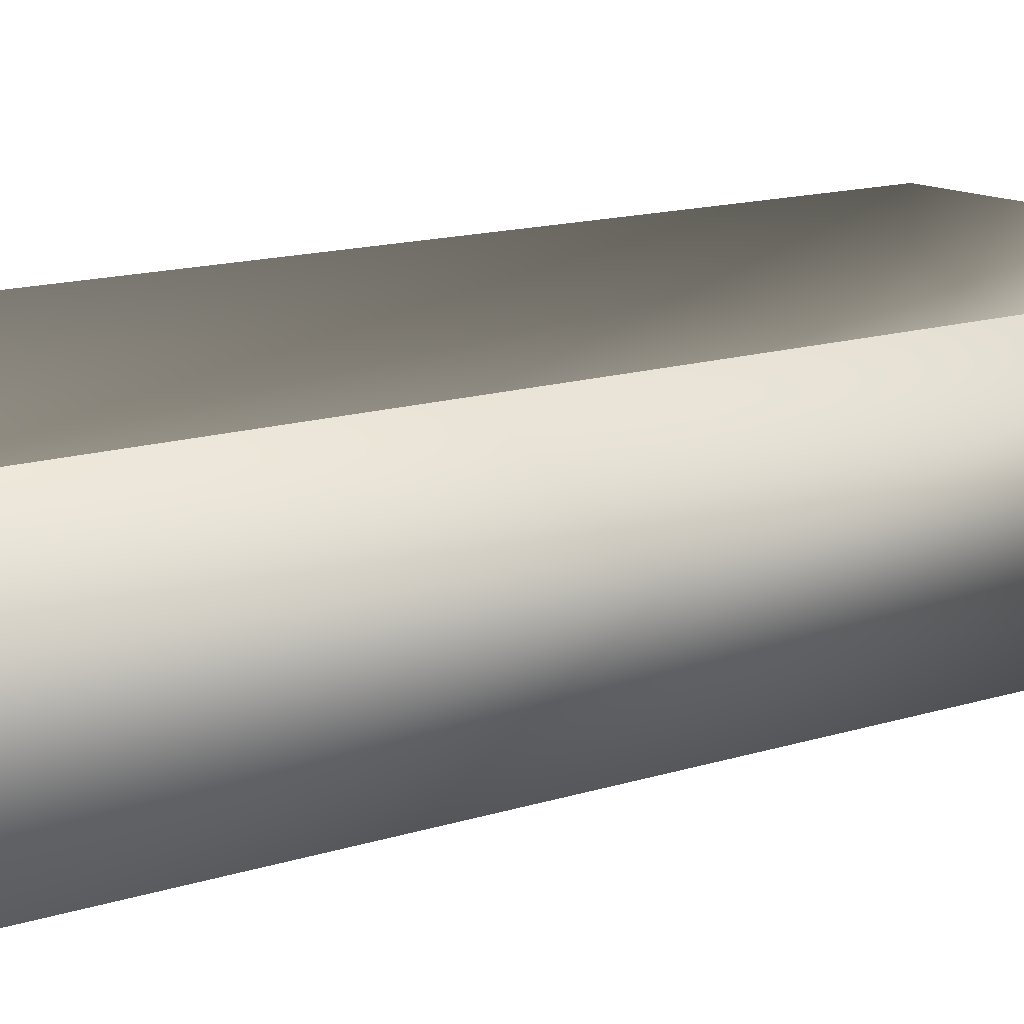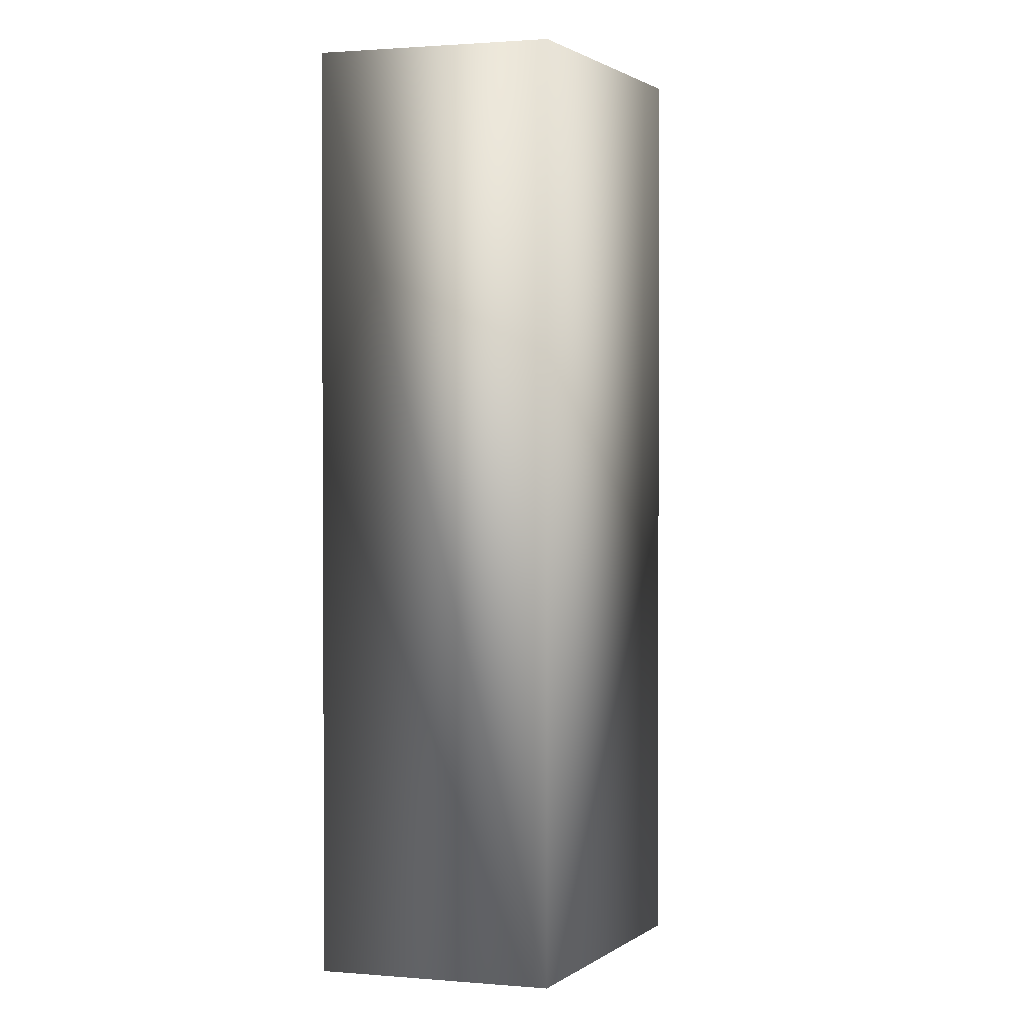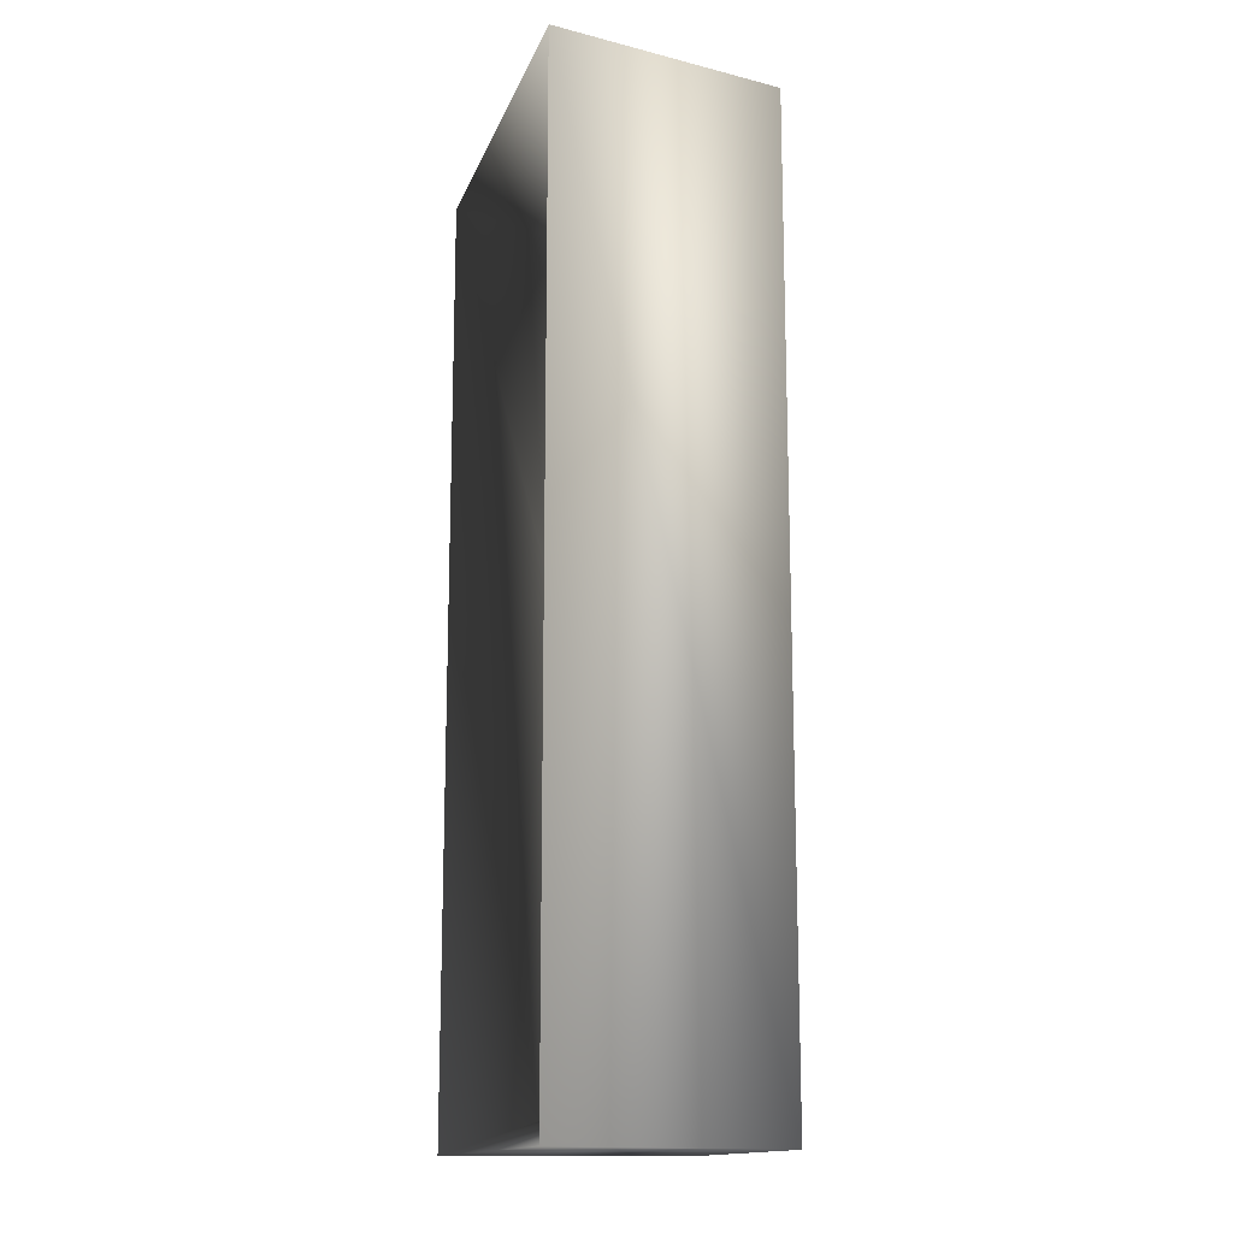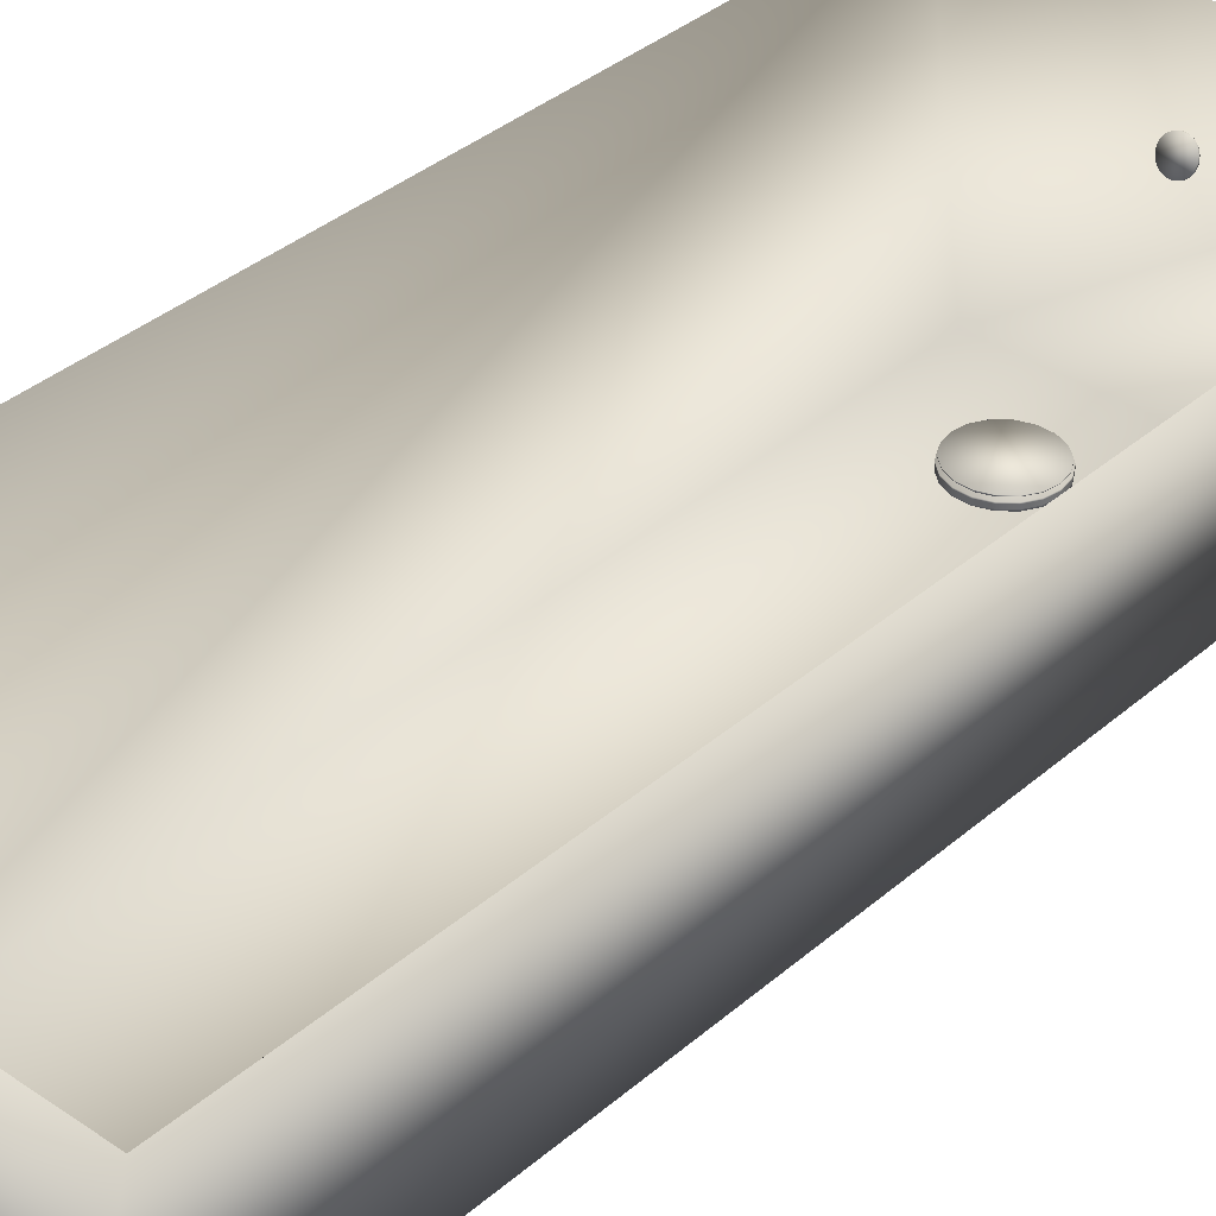
<metadata>
{"format":"obj","ext":"obj","renderer":"f3d","projection":"perspective","resolution":1024,"background":"white","views":[{"elev":13.2,"azim":52.8,"up":"+Y"},{"elev":1.7,"azim":-61.6,"up":"+Z"},{"elev":-14.7,"azim":-105.8,"up":"+Z"},{"elev":36.4,"azim":41.8,"up":"+Y"}]}
</metadata>
<code>
v  -9.228 1.288 27.52
v  -9.228 1.288 -39.41
v  10.75 1.572 -39.41
v  10.75 1.572 27.52
v  -6.783 3.352 22.41
v  8.693 3.535 22.41
v  8.693 3.535 -34.29
v  -6.783 3.352 -34.29
v  14.55 17.72 27.52
v  -13.01 17.72 27.52
v  14.55 17.72 -39.41
v  -13.01 17.72 -39.41
o BathTub
g BathTub
f 1 2 3 4
f 5 6 7 8
f 1 4 9 10
f 4 3 11 9
f 3 2 12 11
f 2 1 10 12
f 10 9 6 5
f 9 11 7 6
f 11 12 8 7
f 12 10 5 8
v  2.929 3.588 -26.77
v  2.488 3.588 -26
v  1.814 3.588 -25.44
v  0.9862 3.588 -25.14
v  0.1057 3.588 -25.14
v  -0.7218 3.588 -25.44
v  -1.396 3.588 -26
v  -1.837 3.588 -26.77
v  -1.99 3.588 -27.63
v  -1.837 3.588 -28.5
v  -1.396 3.588 -29.26
v  -0.7218 3.588 -29.83
v  0.1057 3.588 -30.13
v  0.9862 3.588 -30.13
v  1.814 3.588 -29.83
v  2.488 3.588 -29.26
v  2.929 3.588 -28.5
v  3.082 3.588 -27.63
v  2.929 3.667 -28.5
v  3.082 3.667 -27.63
v  2.488 3.667 -29.26
v  1.814 3.667 -29.83
v  0.9862 3.667 -30.13
v  0.1057 3.667 -30.13
v  -0.7218 3.667 -29.83
v  -1.396 3.667 -29.26
v  -1.837 3.667 -28.5
v  -1.99 3.667 -27.63
v  -1.837 3.667 -26.77
v  -1.396 3.667 -26
v  -0.7218 3.667 -25.44
v  0.1057 3.667 -25.14
v  0.9862 3.667 -25.14
v  1.814 3.667 -25.44
v  2.488 3.667 -26
v  2.929 3.667 -26.77
v  2.929 3.745 -28.5
v  3.082 3.745 -27.63
v  2.488 3.745 -29.26
v  1.814 3.745 -29.83
v  0.9862 3.745 -30.13
v  0.1057 3.745 -30.13
v  -0.7218 3.745 -29.83
v  -1.396 3.745 -29.26
v  -1.837 3.745 -28.5
v  -1.99 3.745 -27.63
v  -1.837 3.745 -26.77
v  -1.396 3.745 -26
v  -0.7218 3.745 -25.44
v  0.1057 3.745 -25.14
v  0.9862 3.745 -25.14
v  1.814 3.745 -25.44
v  2.488 3.745 -26
v  2.929 3.745 -26.77
v  2.929 3.824 -28.5
v  3.082 3.824 -27.63
v  2.488 3.824 -29.26
v  1.814 3.824 -29.83
v  0.9862 3.824 -30.13
v  0.1057 3.824 -30.13
v  -0.7218 3.824 -29.83
v  -1.396 3.824 -29.26
v  -1.837 3.824 -28.5
v  -1.99 3.824 -27.63
v  -1.837 3.824 -26.77
v  -1.396 3.824 -26
v  -0.7218 3.824 -25.44
v  0.1057 3.824 -25.14
v  0.9862 3.824 -25.14
v  1.814 3.824 -25.44
v  2.488 3.824 -26
v  2.929 3.824 -26.77
v  2.929 3.903 -28.5
v  3.082 3.903 -27.63
v  2.488 3.903 -29.26
v  1.814 3.903 -29.83
v  0.9862 3.903 -30.13
v  0.1057 3.903 -30.13
v  -0.7218 3.903 -29.83
v  -1.396 3.903 -29.26
v  -1.837 3.903 -28.5
v  -1.99 3.903 -27.63
v  -1.837 3.903 -26.77
v  -1.396 3.903 -26
v  -0.7218 3.903 -25.44
v  0.1057 3.903 -25.14
v  0.9862 3.903 -25.14
v  1.814 3.903 -25.44
v  2.488 3.903 -26
v  2.929 3.903 -26.77
v  2.929 3.981 -28.5
v  3.082 3.981 -27.63
v  2.488 3.981 -29.26
v  1.814 3.981 -29.83
v  0.9862 3.981 -30.13
v  0.1057 3.981 -30.13
v  -0.7218 3.981 -29.83
v  -1.396 3.981 -29.26
v  -1.837 3.981 -28.5
v  -1.99 3.981 -27.63
v  -1.837 3.981 -26.77
v  -1.396 3.981 -26
v  -0.7218 3.981 -25.44
v  0.1057 3.981 -25.14
v  0.9862 3.981 -25.14
v  1.814 3.981 -25.44
v  2.488 3.981 -26
v  2.929 3.981 -26.77
o Cylinder001
g Cylinder001
f 13 14 15 16 17 18 19 20 21 22 23 24 25 26 27 28 29 30
f 30 29 31 32
f 29 28 33 31
f 28 27 34 33
f 27 26 35 34
f 26 25 36 35
f 25 24 37 36
f 24 23 38 37
f 23 22 39 38
f 22 21 40 39
f 21 20 41 40
f 20 19 42 41
f 19 18 43 42
f 18 17 44 43
f 17 16 45 44
f 16 15 46 45
f 15 14 47 46
f 14 13 48 47
f 13 30 32 48
f 32 31 49 50
f 31 33 51 49
f 33 34 52 51
f 34 35 53 52
f 35 36 54 53
f 36 37 55 54
f 37 38 56 55
f 38 39 57 56
f 39 40 58 57
f 40 41 59 58
f 41 42 60 59
f 42 43 61 60
f 43 44 62 61
f 44 45 63 62
f 45 46 64 63
f 46 47 65 64
f 47 48 66 65
f 48 32 50 66
f 50 49 67 68
f 49 51 69 67
f 51 52 70 69
f 52 53 71 70
f 53 54 72 71
f 54 55 73 72
f 55 56 74 73
f 56 57 75 74
f 57 58 76 75
f 58 59 77 76
f 59 60 78 77
f 60 61 79 78
f 61 62 80 79
f 62 63 81 80
f 63 64 82 81
f 64 65 83 82
f 65 66 84 83
f 66 50 68 84
f 68 67 85 86
f 67 69 87 85
f 69 70 88 87
f 70 71 89 88
f 71 72 90 89
f 72 73 91 90
f 73 74 92 91
f 74 75 93 92
f 75 76 94 93
f 76 77 95 94
f 77 78 96 95
f 78 79 97 96
f 79 80 98 97
f 80 81 99 98
f 81 82 100 99
f 82 83 101 100
f 83 84 102 101
f 84 68 86 102
f 86 85 103 104
f 85 87 105 103
f 87 88 106 105
f 88 89 107 106
f 89 90 108 107
f 90 91 109 108
f 91 92 110 109
f 92 93 111 110
f 93 94 112 111
f 94 95 113 112
f 95 96 114 113
f 96 97 115 114
f 97 98 116 115
f 98 99 117 116
f 99 100 118 117
f 100 101 119 118
f 101 102 120 119
f 102 86 104 120
f 120 104 103 105 106 107 108 109 110 111 112 113 114 115 116 117 118 119
v  2.463 3.996 -26.7
v  2.109 3.996 -26.1
v  1.566 3.996 -25.65
v  0.9002 3.996 -25.41
v  0.1917 3.996 -25.41
v  -0.474 3.996 -25.65
v  -1.017 3.996 -26.1
v  -1.371 3.996 -26.7
v  -1.494 3.996 -27.39
v  -1.631 3.989 -28.34
v  -1.349 3.986 -29.2
v  -0.6906 3.986 -29.75
v  0.1165 3.986 -30.04
v  0.9754 3.986 -30.04
v  1.782 3.986 -29.75
v  2.441 3.986 -29.2
v  2.723 3.989 -28.34
v  2.586 3.996 -27.39
v  2.723 4.031 -28.34
v  2.586 4.033 -27.39
v  2.441 4.03 -29.2
v  1.782 4.03 -29.75
v  0.9754 4.03 -30.04
v  0.1165 4.03 -30.04
v  -0.6906 4.03 -29.75
v  -1.349 4.03 -29.2
v  -1.631 4.031 -28.34
v  -1.494 4.033 -27.39
v  -1.371 4.033 -26.7
v  -1.017 4.033 -26.1
v  -0.474 4.033 -25.65
v  0.1917 4.033 -25.41
v  0.9002 4.033 -25.41
v  1.566 4.033 -25.65
v  2.109 4.033 -26.1
v  2.463 4.033 -26.7
v  2.723 4.073 -28.34
v  2.586 4.07 -27.39
v  2.441 4.075 -29.2
v  1.782 4.075 -29.75
v  0.9754 4.075 -30.04
v  0.1165 4.075 -30.04
v  -0.6906 4.075 -29.75
v  -1.349 4.075 -29.2
v  -1.631 4.073 -28.34
v  -1.494 4.07 -27.39
v  -1.371 4.07 -26.7
v  -1.017 4.07 -26.1
v  -0.474 4.07 -25.65
v  0.1917 4.07 -25.41
v  0.9002 4.07 -25.41
v  1.566 4.07 -25.65
v  2.109 4.07 -26.1
v  2.463 4.07 -26.7
v  2.87 4.12 -28.47
v  2.724 4.112 -27.45
v  2.441 4.12 -29.2
v  1.782 4.12 -29.75
v  0.9754 4.12 -30.04
v  0.1165 4.12 -30.04
v  -0.6906 4.12 -29.75
v  -1.349 4.12 -29.2
v  -1.778 4.12 -28.47
v  -1.632 4.112 -27.45
v  -1.501 4.112 -26.72
v  -1.123 4.112 -26.07
v  -0.5431 4.112 -25.59
v  0.1677 4.112 -25.34
v  0.9242 4.112 -25.34
v  1.635 4.112 -25.59
v  2.215 4.112 -26.07
v  2.593 4.112 -26.72
v  2.87 4.165 -28.47
v  3.019 4.165 -27.64
v  2.441 4.165 -29.2
v  1.782 4.165 -29.75
v  0.9754 4.165 -30.04
v  0.1165 4.165 -30.04
v  -0.6906 4.165 -29.75
v  -1.349 4.165 -29.2
v  -1.778 4.165 -28.47
v  -1.927 4.165 -27.64
v  -1.778 4.165 -26.8
v  -1.349 4.165 -26.07
v  -0.6906 4.165 -25.52
v  0.1165 4.165 -25.24
v  0.9754 4.165 -25.24
v  1.782 4.165 -25.52
v  2.441 4.165 -26.07
v  2.87 4.165 -26.8
v  2.87 4.21 -28.47
v  3.019 4.21 -27.64
v  2.441 4.21 -29.2
v  1.782 4.21 -29.75
v  0.9754 4.21 -30.04
v  0.1165 4.21 -30.04
v  -0.6906 4.21 -29.75
v  -1.349 4.21 -29.2
v  -1.778 4.21 -28.47
v  -1.927 4.21 -27.64
v  -1.778 4.21 -26.8
v  -1.349 4.21 -26.07
v  -0.6906 4.21 -25.52
v  0.1165 4.21 -25.24
v  0.9754 4.21 -25.24
v  1.782 4.21 -25.52
v  2.441 4.21 -26.07
v  2.87 4.21 -26.8
o Cylinder002
g Cylinder002
f 121 122 123 124 125 126 127 128 129 130 131 132 133 134 135 136 137 138
f 138 137 139 140
f 137 136 141 139
f 136 135 142 141
f 135 134 143 142
f 134 133 144 143
f 133 132 145 144
f 132 131 146 145
f 131 130 147 146
f 130 129 148 147
f 129 128 149 148
f 128 127 150 149
f 127 126 151 150
f 126 125 152 151
f 125 124 153 152
f 124 123 154 153
f 123 122 155 154
f 122 121 156 155
f 121 138 140 156
f 140 139 157 158
f 139 141 159 157
f 141 142 160 159
f 142 143 161 160
f 143 144 162 161
f 144 145 163 162
f 145 146 164 163
f 146 147 165 164
f 147 148 166 165
f 148 149 167 166
f 149 150 168 167
f 150 151 169 168
f 151 152 170 169
f 152 153 171 170
f 153 154 172 171
f 154 155 173 172
f 155 156 174 173
f 156 140 158 174
f 158 157 175 176
f 157 159 177 175
f 159 160 178 177
f 160 161 179 178
f 161 162 180 179
f 162 163 181 180
f 163 164 182 181
f 164 165 183 182
f 165 166 184 183
f 166 167 185 184
f 167 168 186 185
f 168 169 187 186
f 169 170 188 187
f 170 171 189 188
f 171 172 190 189
f 172 173 191 190
f 173 174 192 191
f 174 158 176 192
f 176 175 193 194
f 175 177 195 193
f 177 178 196 195
f 178 179 197 196
f 179 180 198 197
f 180 181 199 198
f 181 182 200 199
f 182 183 201 200
f 183 184 202 201
f 184 185 203 202
f 185 186 204 203
f 186 187 205 204
f 187 188 206 205
f 188 189 207 206
f 189 190 208 207
f 190 191 209 208
f 191 192 210 209
f 192 176 194 210
f 194 193 211 212
f 193 195 213 211
f 195 196 214 213
f 196 197 215 214
f 197 198 216 215
f 198 199 217 216
f 199 200 218 217
f 200 201 219 218
f 201 202 220 219
f 202 203 221 220
f 203 204 222 221
f 204 205 223 222
f 205 206 224 223
f 206 207 225 224
f 207 208 226 225
f 208 209 227 226
f 209 210 228 227
f 210 194 212 228
f 228 212 211 213 214 215 216 217 218 219 220 221 222 223 224 225 226 227
v  1.335 12.19 -37.09
v  1.173 11.93 -37
v  0.9264 11.73 -36.93
v  0.6234 11.63 -36.89
v  0.3009 11.63 -36.89
v  -0.0022 11.73 -36.93
v  -0.2493 11.93 -37
v  -0.4105 12.19 -37.09
v  -0.4665 12.49 -37.2
v  -0.4105 12.79 -37.31
v  -0.2493 13.05 -37.41
v  -0.0022 13.24 -37.48
v  0.3009 13.35 -37.52
v  0.6234 13.35 -37.52
v  0.9264 13.24 -37.48
v  1.173 13.05 -37.41
v  1.335 12.79 -37.31
v  1.391 12.49 -37.2
v  1.335 12.79 -37.3
v  1.391 12.49 -37.19
v  1.173 13.05 -37.39
v  0.9264 13.25 -37.47
v  0.6234 13.35 -37.5
v  0.3009 13.35 -37.5
v  -0.0022 13.25 -37.47
v  -0.2493 13.05 -37.39
v  -0.4105 12.79 -37.3
v  -0.4665 12.49 -37.19
v  -0.4105 12.2 -37.08
v  -0.2493 11.93 -36.98
v  -0.0022 11.74 -36.91
v  0.3009 11.64 -36.87
v  0.6234 11.64 -36.87
v  0.9264 11.74 -36.91
v  1.173 11.93 -36.98
v  1.335 12.2 -37.08
v  1.335 12.8 -37.28
v  1.391 12.5 -37.17
v  1.173 13.06 -37.38
v  0.9264 13.25 -37.45
v  0.6234 13.36 -37.49
v  0.3009 13.36 -37.49
v  -0.0022 13.25 -37.45
v  -0.2493 13.06 -37.38
v  -0.4105 12.8 -37.28
v  -0.4665 12.5 -37.17
v  -0.4105 12.2 -37.06
v  -0.2493 11.94 -36.97
v  -0.0022 11.75 -36.9
v  0.3009 11.64 -36.86
v  0.6234 11.64 -36.86
v  0.9264 11.75 -36.9
v  1.173 11.94 -36.97
v  1.335 12.2 -37.06
v  1.335 12.8 -37.27
v  1.391 12.51 -37.16
v  1.173 13.07 -37.37
v  0.9264 13.26 -37.44
v  0.6234 13.36 -37.47
v  0.3009 13.36 -37.47
v  -0.0022 13.26 -37.44
v  -0.2493 13.07 -37.37
v  -0.4105 12.8 -37.27
v  -0.4665 12.51 -37.16
v  -0.4105 12.21 -37.05
v  -0.2493 11.95 -36.95
v  -0.0022 11.75 -36.88
v  0.3009 11.65 -36.84
v  0.6234 11.65 -36.84
v  0.9264 11.75 -36.88
v  1.173 11.95 -36.95
v  1.335 12.21 -37.05
v  1.335 12.81 -37.25
v  1.391 12.51 -37.14
v  1.173 13.07 -37.35
v  0.9264 13.27 -37.42
v  0.6234 13.37 -37.46
v  0.3009 13.37 -37.46
v  -0.0022 13.27 -37.42
v  -0.2493 13.07 -37.35
v  -0.4105 12.81 -37.25
v  -0.4665 12.51 -37.14
v  -0.4105 12.21 -37.03
v  -0.2493 11.95 -36.94
v  -0.0022 11.76 -36.87
v  0.3009 11.65 -36.83
v  0.6234 11.65 -36.83
v  0.9264 11.76 -36.87
v  1.173 11.95 -36.94
v  1.335 12.21 -37.03
v  1.335 12.81 -37.24
v  1.391 12.52 -37.13
v  1.173 13.08 -37.34
v  0.9264 13.27 -37.41
v  0.6234 13.37 -37.45
v  0.3009 13.37 -37.45
v  -0.0022 13.27 -37.41
v  -0.2493 13.08 -37.34
v  -0.4105 12.81 -37.24
v  -0.4665 12.52 -37.13
v  -0.4105 12.22 -37.02
v  -0.2493 11.96 -36.92
v  -0.0022 11.76 -36.85
v  0.3009 11.66 -36.81
v  0.6234 11.66 -36.81
v  0.9264 11.76 -36.85
v  1.173 11.96 -36.92
v  1.335 12.22 -37.02
o Cylinder003
g Cylinder003
f 229 230 231 232 233 234 235 236 237 238 239 240 241 242 243 244 245 246
f 246 245 247 248
f 245 244 249 247
f 244 243 250 249
f 243 242 251 250
f 242 241 252 251
f 241 240 253 252
f 240 239 254 253
f 239 238 255 254
f 238 237 256 255
f 237 236 257 256
f 236 235 258 257
f 235 234 259 258
f 234 233 260 259
f 233 232 261 260
f 232 231 262 261
f 231 230 263 262
f 230 229 264 263
f 229 246 248 264
f 248 247 265 266
f 247 249 267 265
f 249 250 268 267
f 250 251 269 268
f 251 252 270 269
f 252 253 271 270
f 253 254 272 271
f 254 255 273 272
f 255 256 274 273
f 256 257 275 274
f 257 258 276 275
f 258 259 277 276
f 259 260 278 277
f 260 261 279 278
f 261 262 280 279
f 262 263 281 280
f 263 264 282 281
f 264 248 266 282
f 266 265 283 284
f 265 267 285 283
f 267 268 286 285
f 268 269 287 286
f 269 270 288 287
f 270 271 289 288
f 271 272 290 289
f 272 273 291 290
f 273 274 292 291
f 274 275 293 292
f 275 276 294 293
f 276 277 295 294
f 277 278 296 295
f 278 279 297 296
f 279 280 298 297
f 280 281 299 298
f 281 282 300 299
f 282 266 284 300
f 284 283 301 302
f 283 285 303 301
f 285 286 304 303
f 286 287 305 304
f 287 288 306 305
f 288 289 307 306
f 289 290 308 307
f 290 291 309 308
f 291 292 310 309
f 292 293 311 310
f 293 294 312 311
f 294 295 313 312
f 295 296 314 313
f 296 297 315 314
f 297 298 316 315
f 298 299 317 316
f 299 300 318 317
f 300 284 302 318
f 302 301 319 320
f 301 303 321 319
f 303 304 322 321
f 304 305 323 322
f 305 306 324 323
f 306 307 325 324
f 307 308 326 325
f 308 309 327 326
f 309 310 328 327
f 310 311 329 328
f 311 312 330 329
f 312 313 331 330
f 313 314 332 331
f 314 315 333 332
f 315 316 334 333
f 316 317 335 334
f 317 318 336 335
f 318 302 320 336
f 336 320 319 321 322 323 324 325 326 327 328 329 330 331 332 333 334 335

</code>
